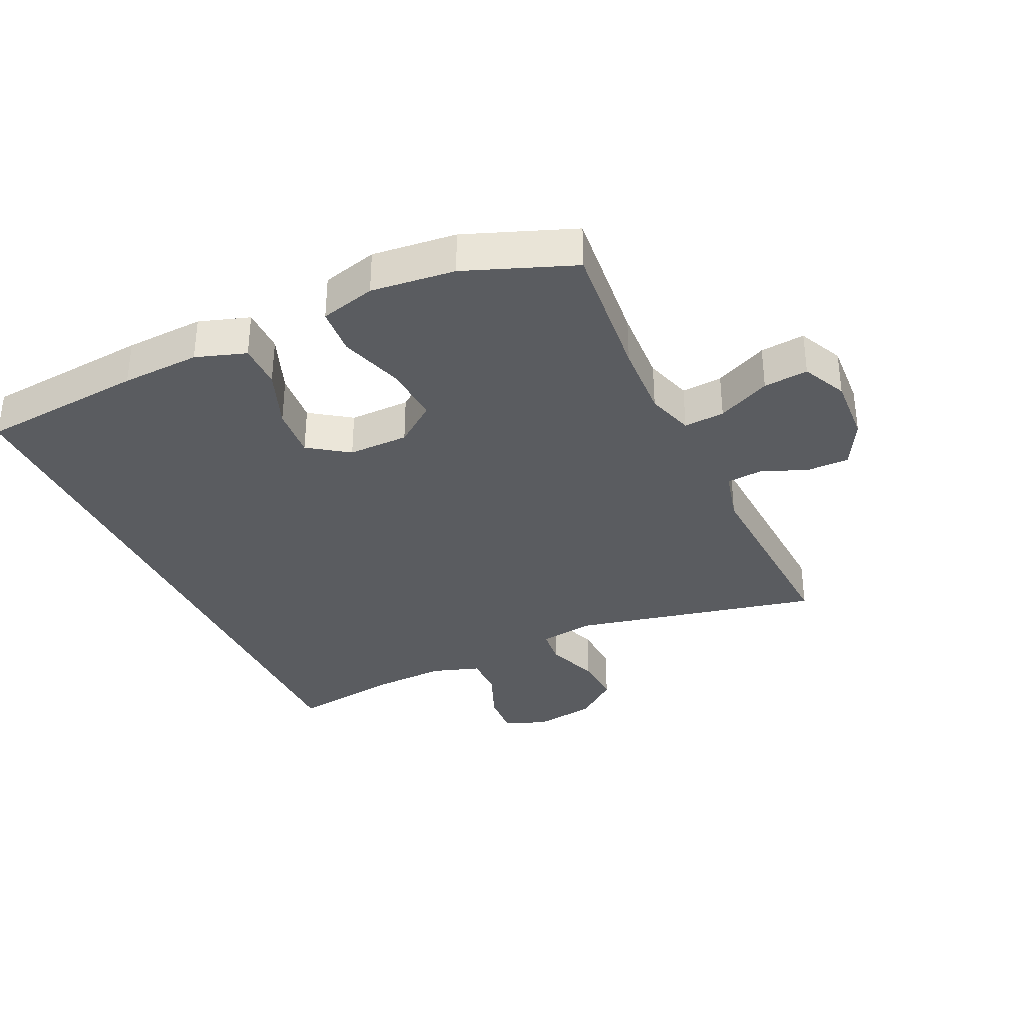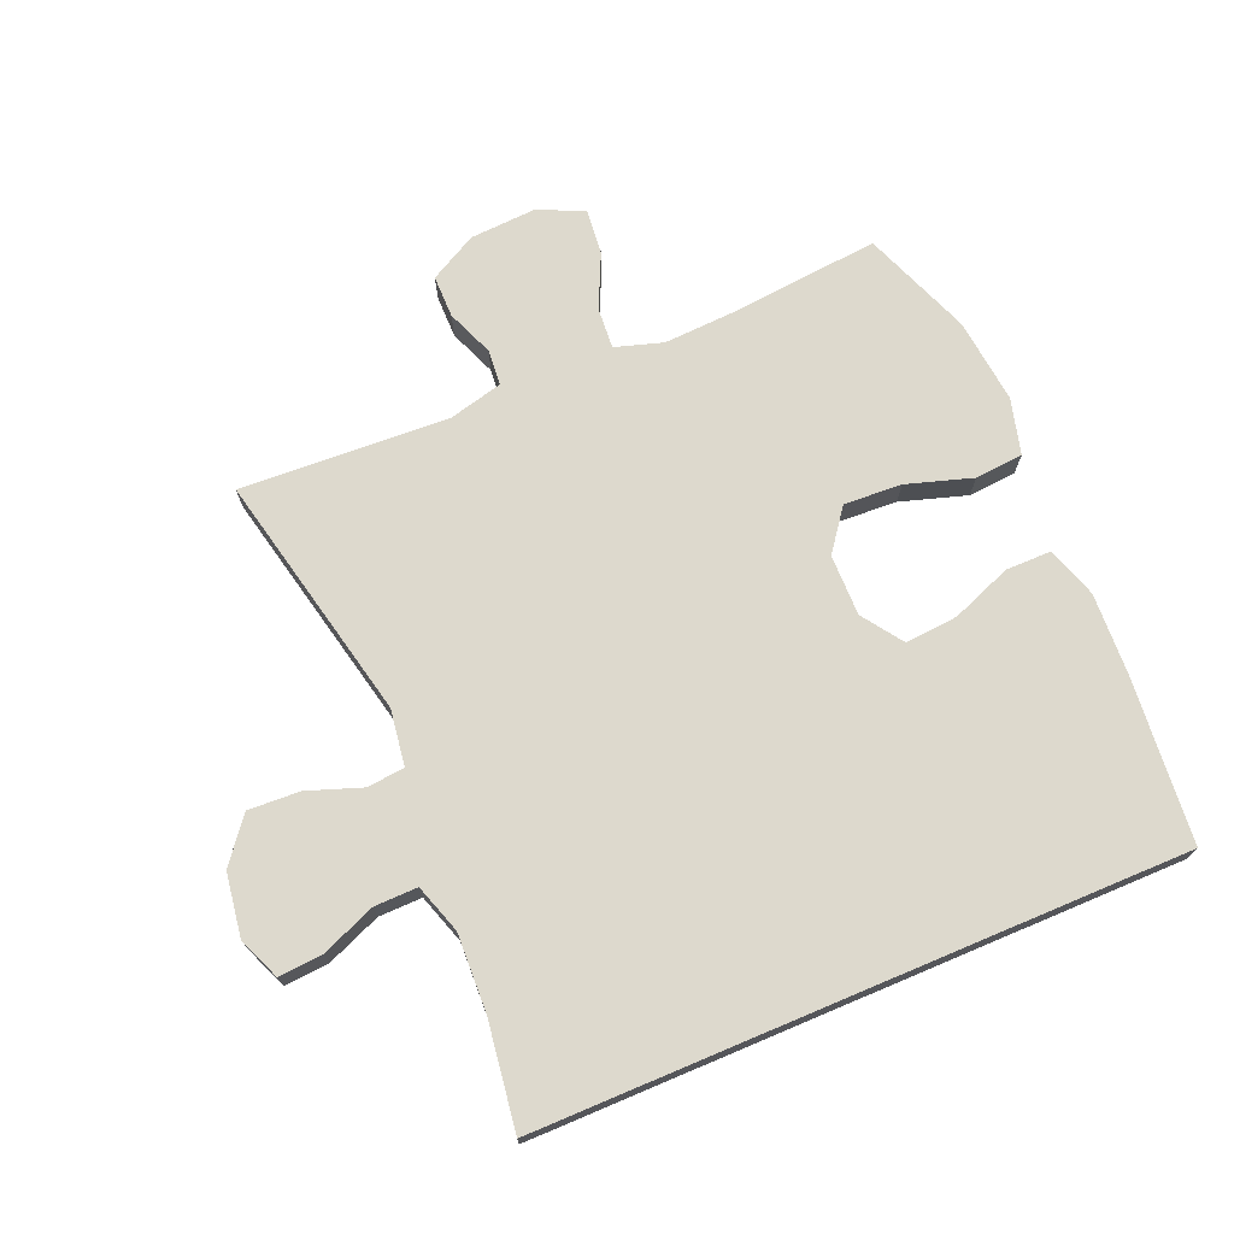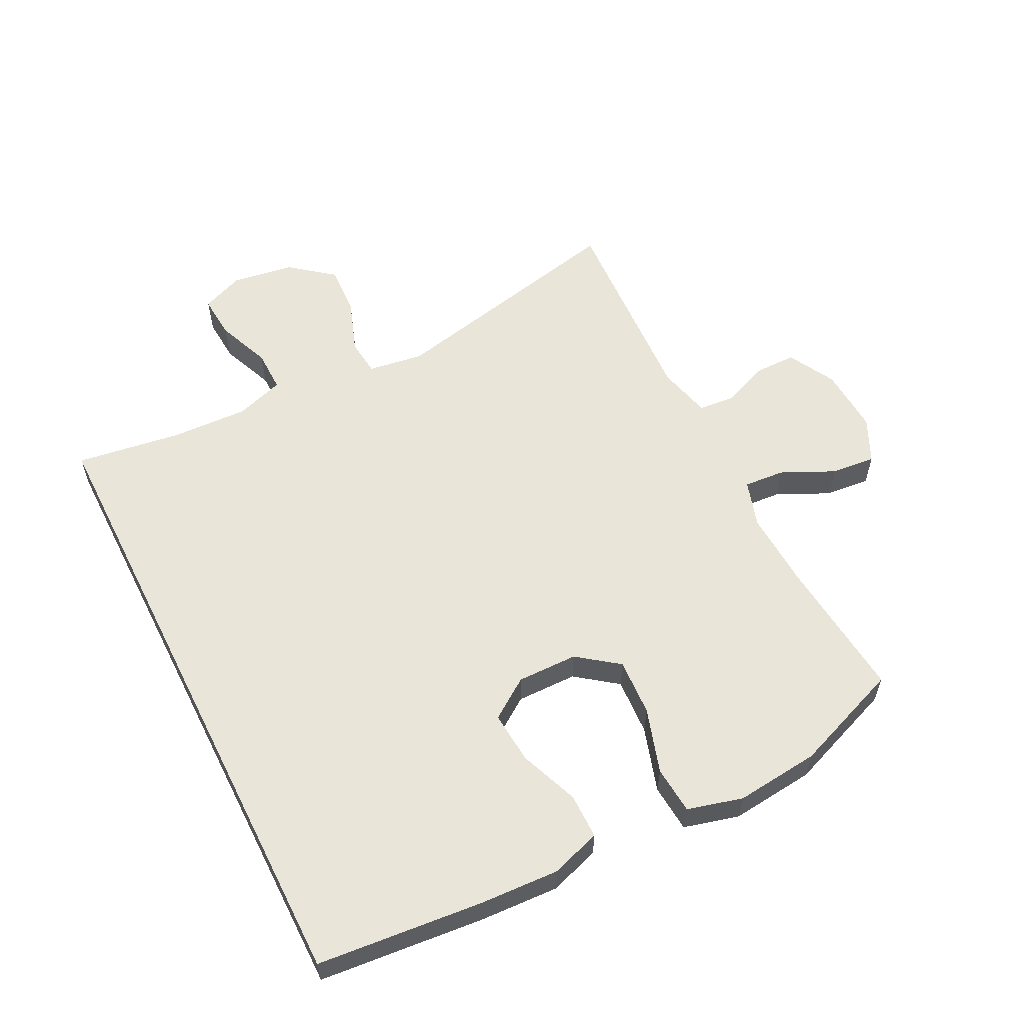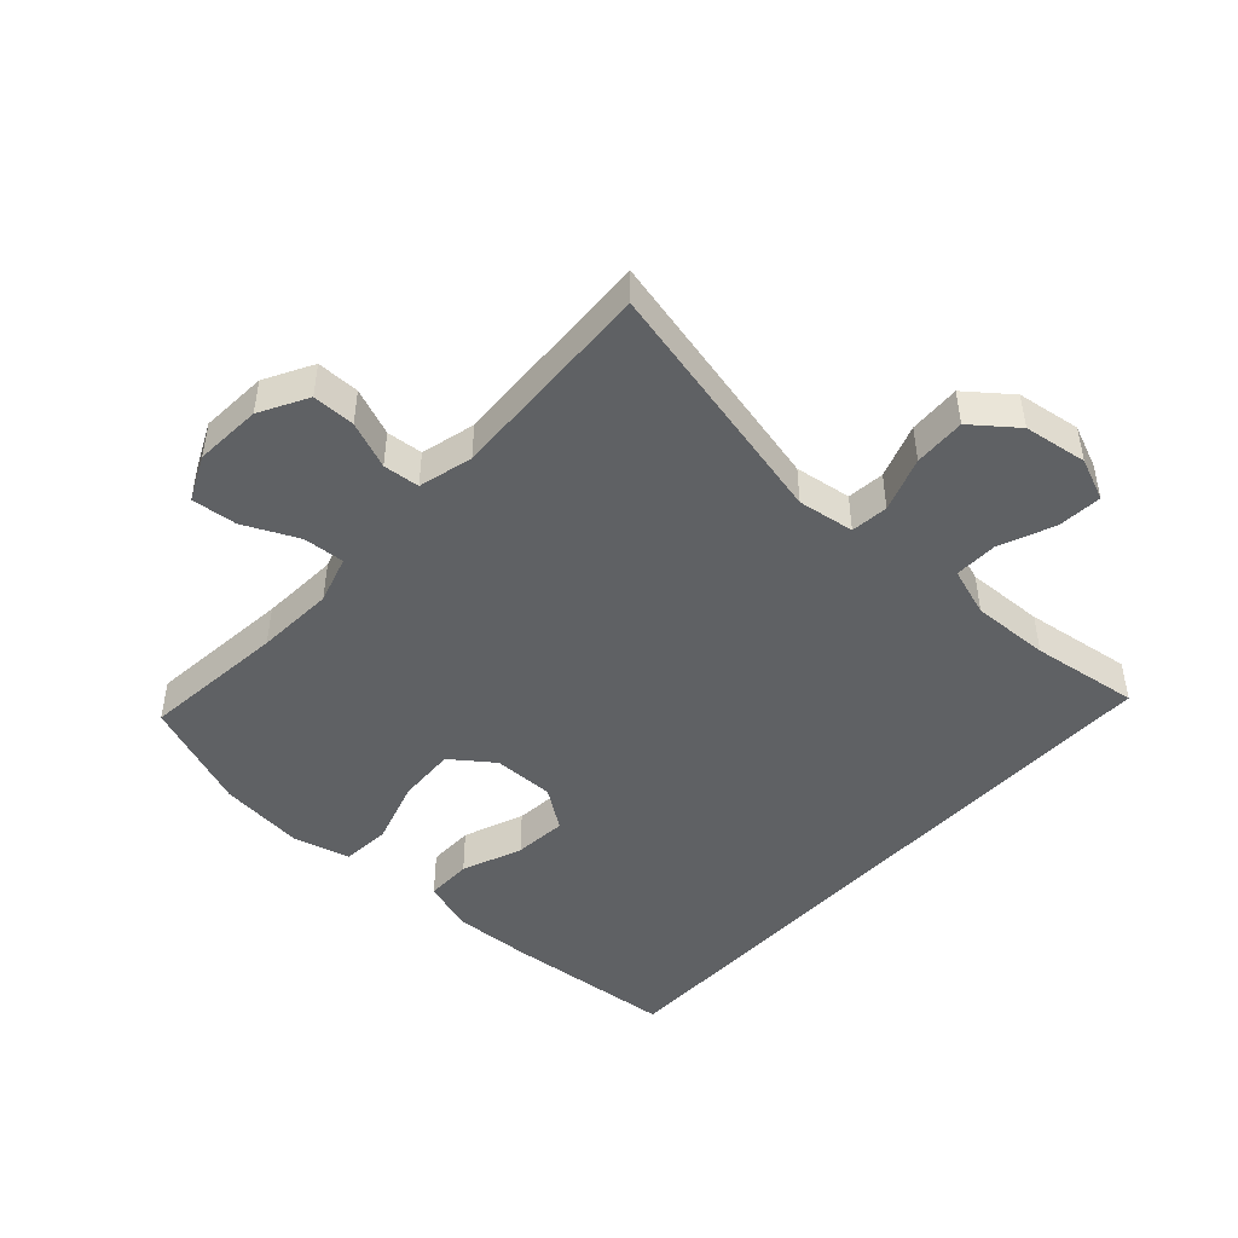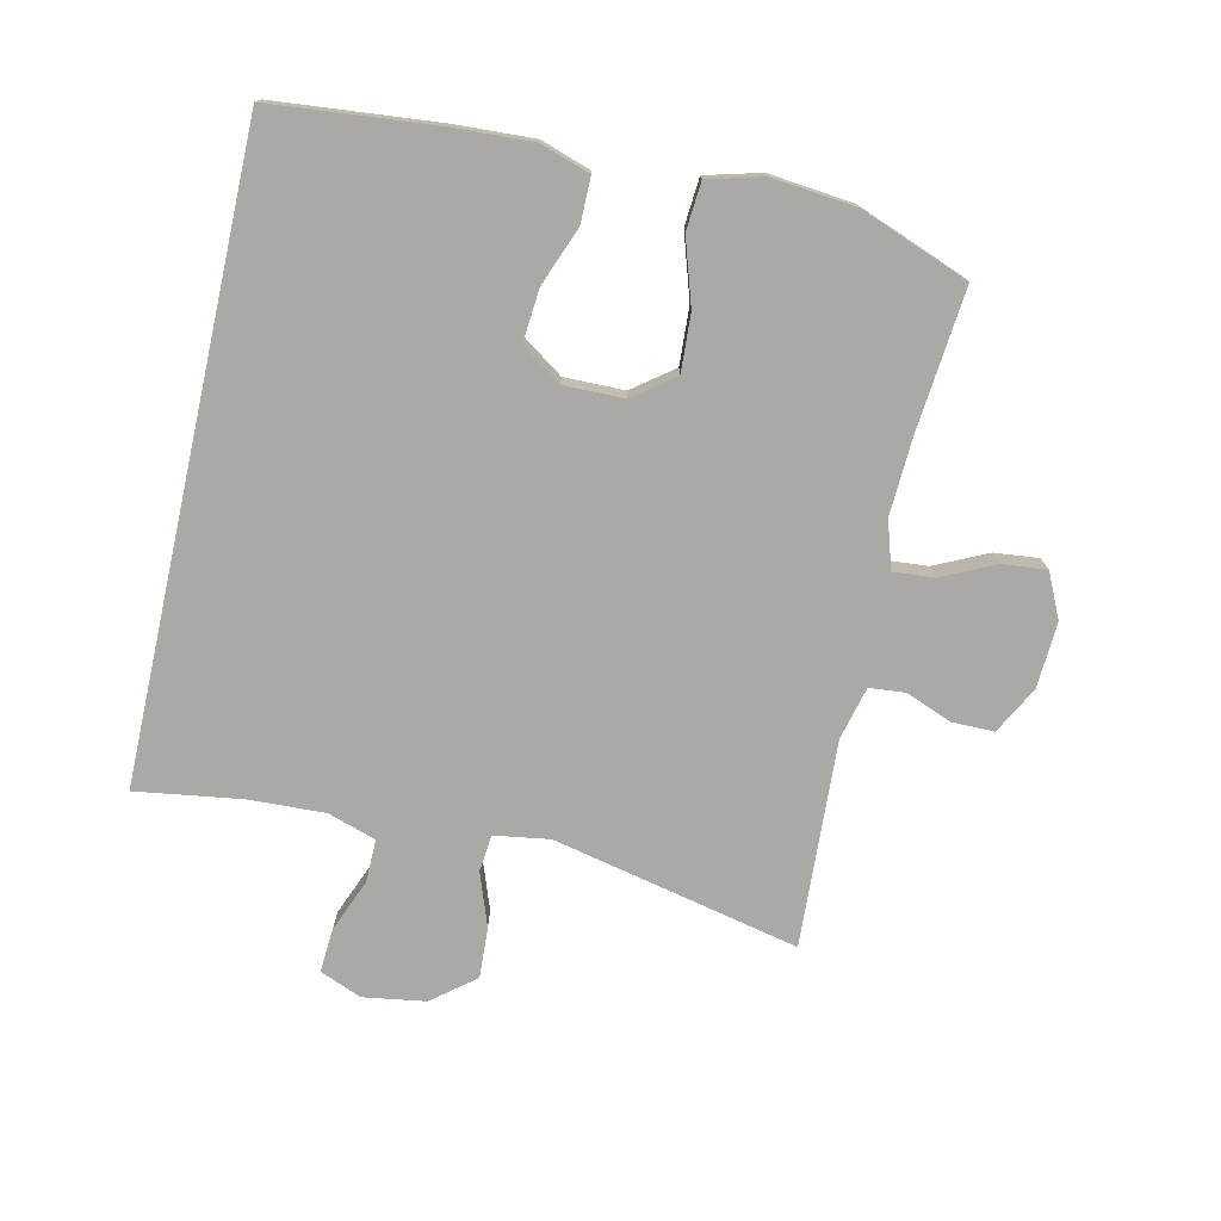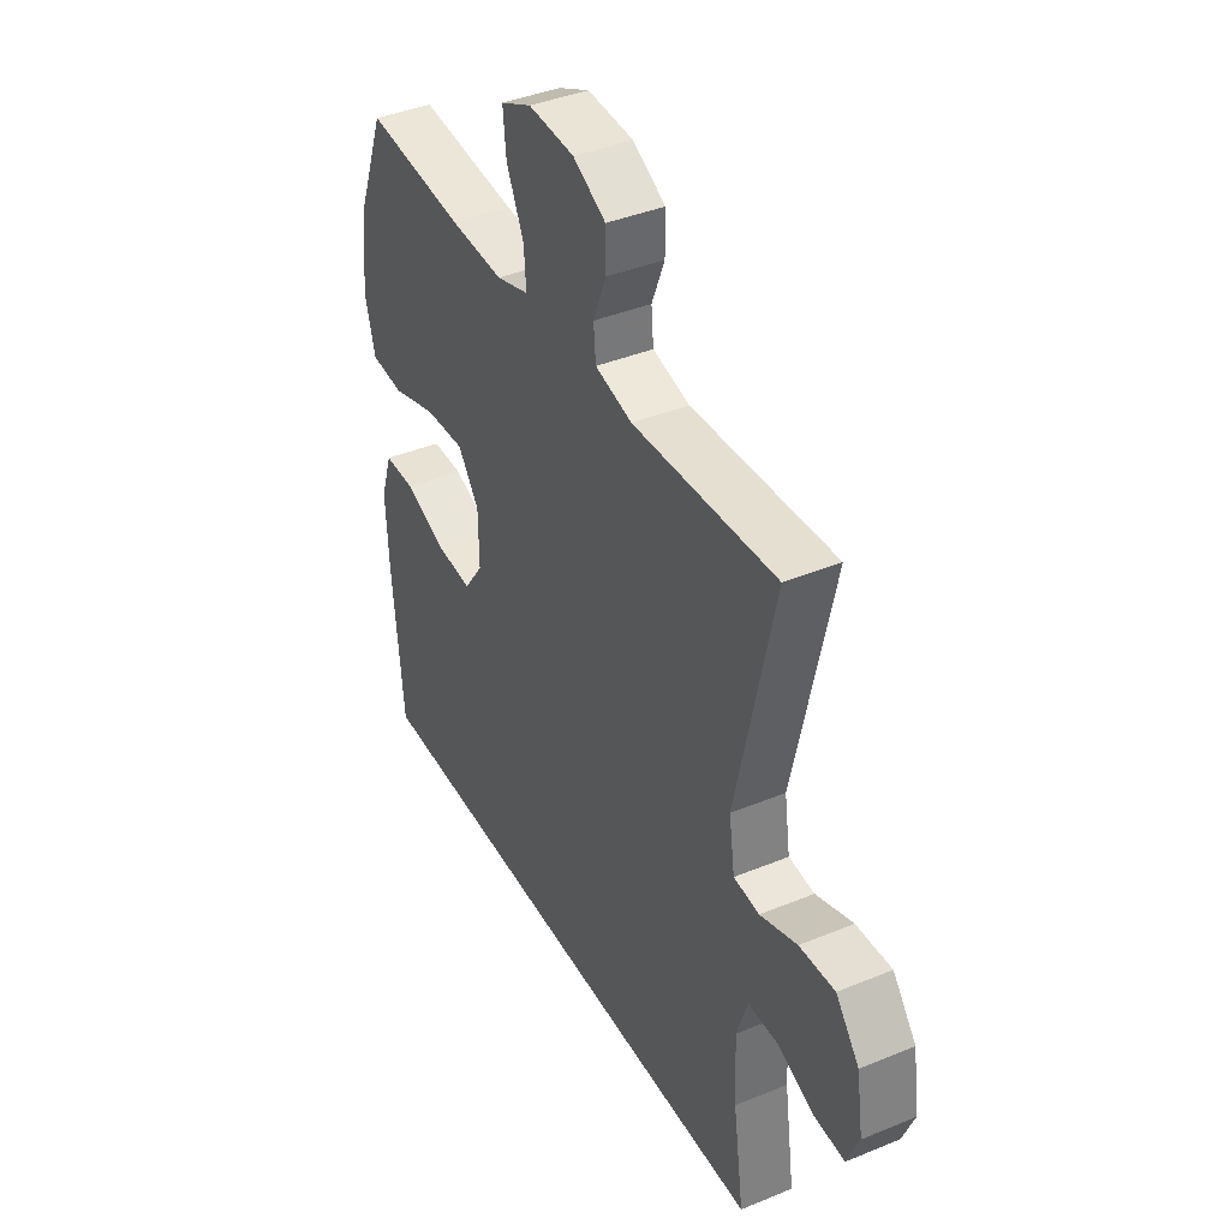
<metadata>
{"format":"obj","ext":"obj","renderer":"f3d","projection":"perspective","resolution":1024,"background":"white","views":[{"elev":-34.3,"azim":-65.0,"up":"+Y"},{"elev":71.9,"azim":157.1,"up":"+Y"},{"elev":58.1,"azim":-116.7,"up":"+Y"},{"elev":-46.7,"azim":47.4,"up":"+Y"},{"elev":-75.4,"azim":-102.5,"up":"+Y"},{"elev":40.0,"azim":63.0,"up":"+Z"}]}
</metadata>
<code>
v 0.5 0.07 0.5
v 0.414 0.07 0.112
v 0.427 0.07 0.025
v 0.485 0.07 0.019
v 0.569 0.07 0.049
v 0.649 0.07 0.053
v 0.702 0.07 -0.014
v 0.717 0.07 -0.112
v 0.69 0.07 -0.178
v 0.621 0.07 -0.173
v 0.537 0.07 -0.139
v 0.47 0.07 -0.138
v 0.445 0.07 -0.214
v 0.45 0.07 -0.334
v 0.474 0.07 -0.5
v -0.526 0.07 -0.5
v -0.55 0.07 -0.24
v -0.556 0.07 -0.116
v -0.53 0.07 -0.037
v -0.459 0.07 -0.037
v -0.366 0.07 -0.073
v -0.284 0.07 -0.08
v -0.24 0.07 -0.017
v -0.241 0.07 0.078
v -0.289 0.07 0.142
v -0.379 0.07 0.137
v -0.481 0.07 0.105
v -0.556 0.07 0.111
v -0.579 0.07 0.198
v -0.565 0.07 0.33
v -0.5 0.07 0.5
v -0.276 0.07 0.478
v -0.155 0.07 0.472
v -0.081 0.07 0.495
v -0.086 0.07 0.559
v -0.125 0.07 0.642
v -0.132 0.07 0.712
v -0.062 0.07 0.745
v 0.042 0.07 0.739
v 0.116 0.07 0.699
v 0.116 0.07 0.633
v 0.087 0.07 0.56
v 0.092 0.07 0.504
v 0.176 0.07 0.483
v 0.5 0 0.5
v 0.414 0 0.112
v 0.427 0 0.025
v 0.485 0 0.019
v 0.569 0 0.049
v 0.649 0 0.053
v 0.702 0 -0.014
v 0.717 0 -0.112
v 0.69 0 -0.178
v 0.621 0 -0.173
v 0.537 0 -0.139
v 0.47 0 -0.138
v 0.445 0 -0.214
v 0.45 0 -0.334
v 0.474 0 -0.5
v -0.526 0 -0.5
v -0.55 0 -0.24
v -0.556 0 -0.116
v -0.53 0 -0.037
v -0.459 0 -0.037
v -0.366 0 -0.073
v -0.284 0 -0.08
v -0.24 0 -0.017
v -0.241 0 0.078
v -0.289 0 0.142
v -0.379 0 0.137
v -0.481 0 0.105
v -0.556 0 0.111
v -0.579 0 0.198
v -0.565 0 0.33
v -0.5 0 0.5
v -0.276 0 0.478
v -0.155 0 0.472
v -0.081 0 0.495
v -0.086 0 0.559
v -0.125 0 0.642
v -0.132 0 0.712
v -0.062 0 0.745
v 0.042 0 0.739
v 0.116 0 0.699
v 0.116 0 0.633
v 0.087 0 0.56
v 0.092 0 0.504
v 0.176 0 0.483
f 40 41 42
f 39 40 42
f 38 39 42
f 37 38 42
f 36 37 42
f 35 36 42
f 34 35 42 43
f 33 34 43 44
f 30 31 32
f 29 30 32
f 28 29 32
f 27 28 32
f 26 27 32
f 25 26 32 33
f 24 25 33 44
f 19 20 21
f 18 19 21
f 17 18 21
f 16 17 21
f 15 16 21
f 14 15 21 22
f 13 14 22 23
f 9 10 11
f 8 9 11
f 7 8 11
f 6 7 11
f 5 6 11
f 4 5 11
f 3 4 11 12
f 44 1 2
f 24 44 2
f 23 24 2
f 3 12 13 23
f 2 3 23
f 86 85 84
f 86 84 83
f 86 83 82
f 86 82 81
f 86 81 80
f 86 80 79
f 87 86 79 78
f 88 87 78 77
f 76 75 74
f 76 74 73
f 76 73 72
f 76 72 71
f 76 71 70
f 77 76 70 69
f 88 77 69 68
f 65 64 63
f 65 63 62
f 65 62 61
f 65 61 60
f 65 60 59
f 66 65 59 58
f 67 66 58 57
f 55 54 53
f 55 53 52
f 55 52 51
f 55 51 50
f 55 50 49
f 55 49 48
f 56 55 48 47
f 46 45 88
f 46 88 68
f 46 68 67
f 67 57 56 47
f 67 47 46
f 1 45 46 2
f 2 46 47 3
f 3 47 48 4
f 4 48 49 5
f 5 49 50 6
f 6 50 51 7
f 7 51 52 8
f 8 52 53 9
f 9 53 54 10
f 10 54 55 11
f 11 55 56 12
f 12 56 57 13
f 13 57 58 14
f 14 58 59 15
f 15 59 60 16
f 16 60 61 17
f 17 61 62 18
f 18 62 63 19
f 19 63 64 20
f 20 64 65 21
f 21 65 66 22
f 22 66 67 23
f 23 67 68 24
f 24 68 69 25
f 25 69 70 26
f 26 70 71 27
f 27 71 72 28
f 28 72 73 29
f 29 73 74 30
f 30 74 75 31
f 31 75 76 32
f 32 76 77 33
f 33 77 78 34
f 34 78 79 35
f 35 79 80 36
f 36 80 81 37
f 37 81 82 38
f 38 82 83 39
f 39 83 84 40
f 40 84 85 41
f 41 85 86 42
f 42 86 87 43
f 43 87 88 44
f 44 88 45 1

</code>
